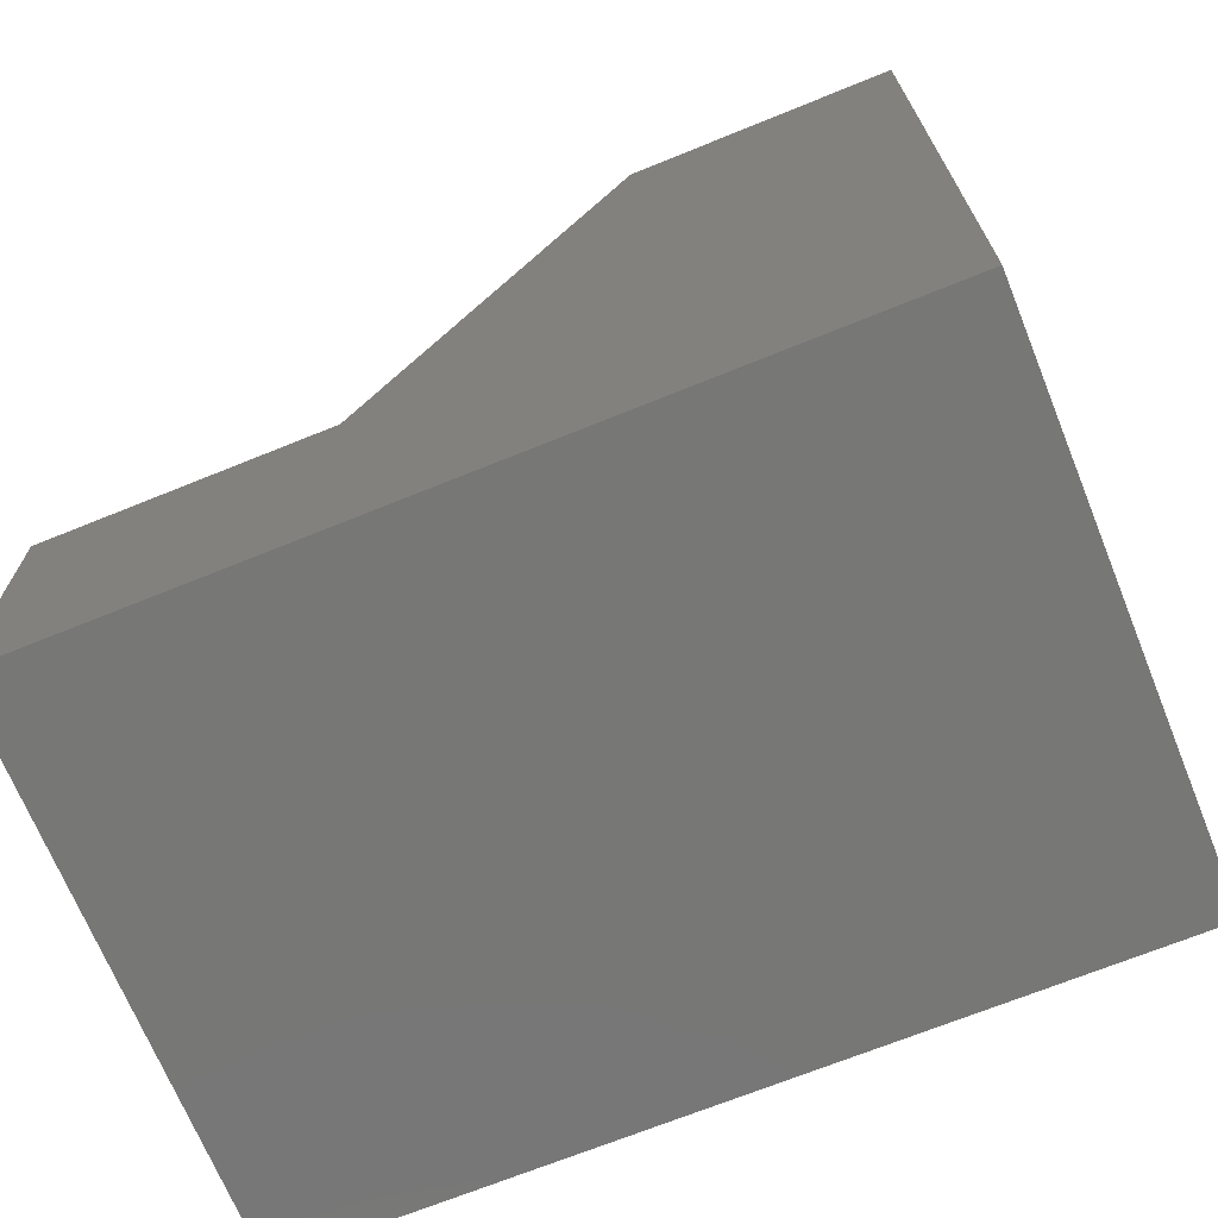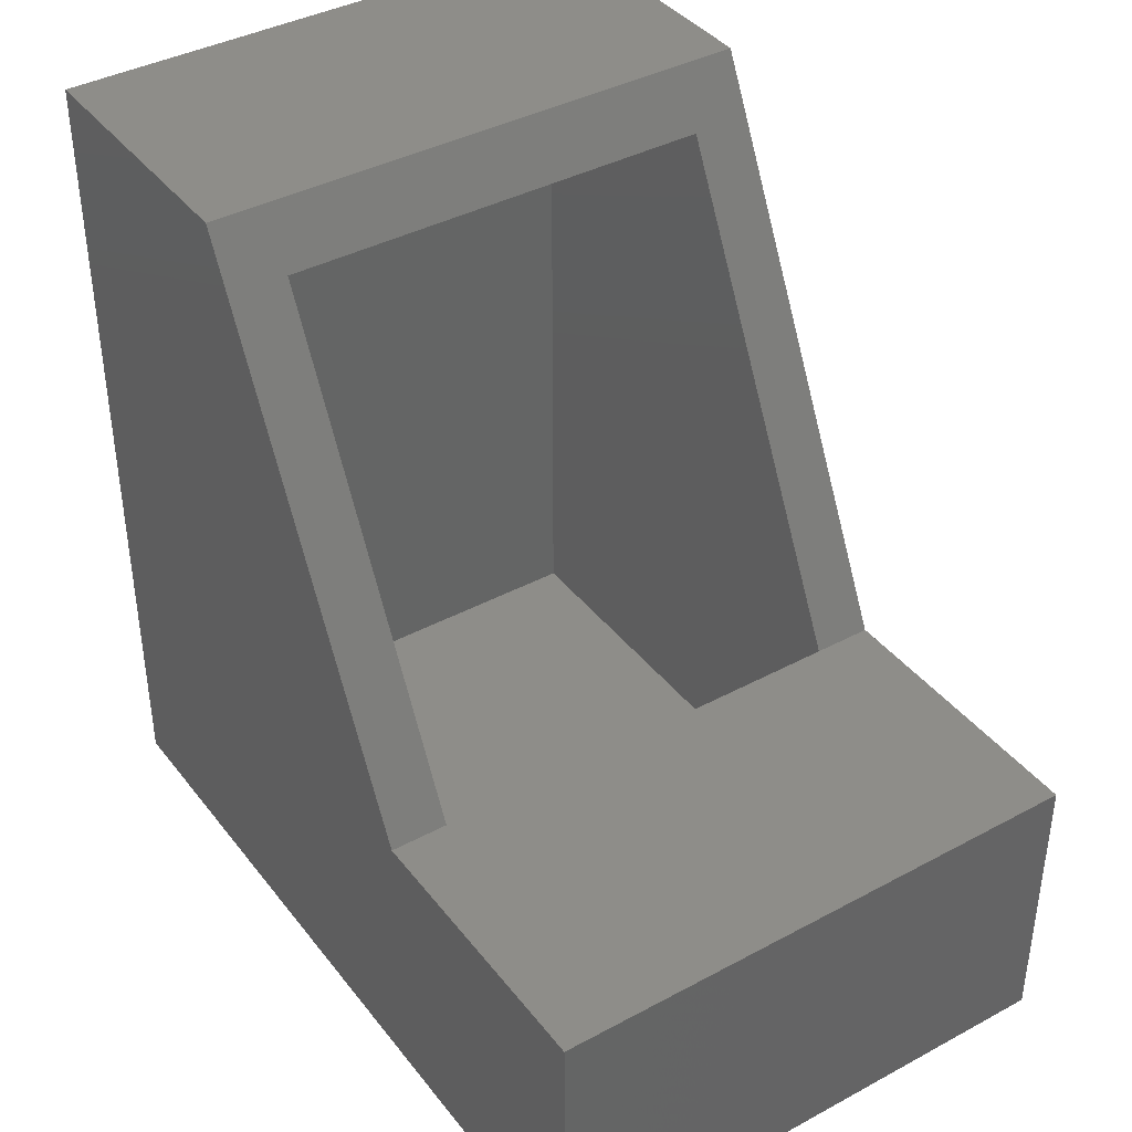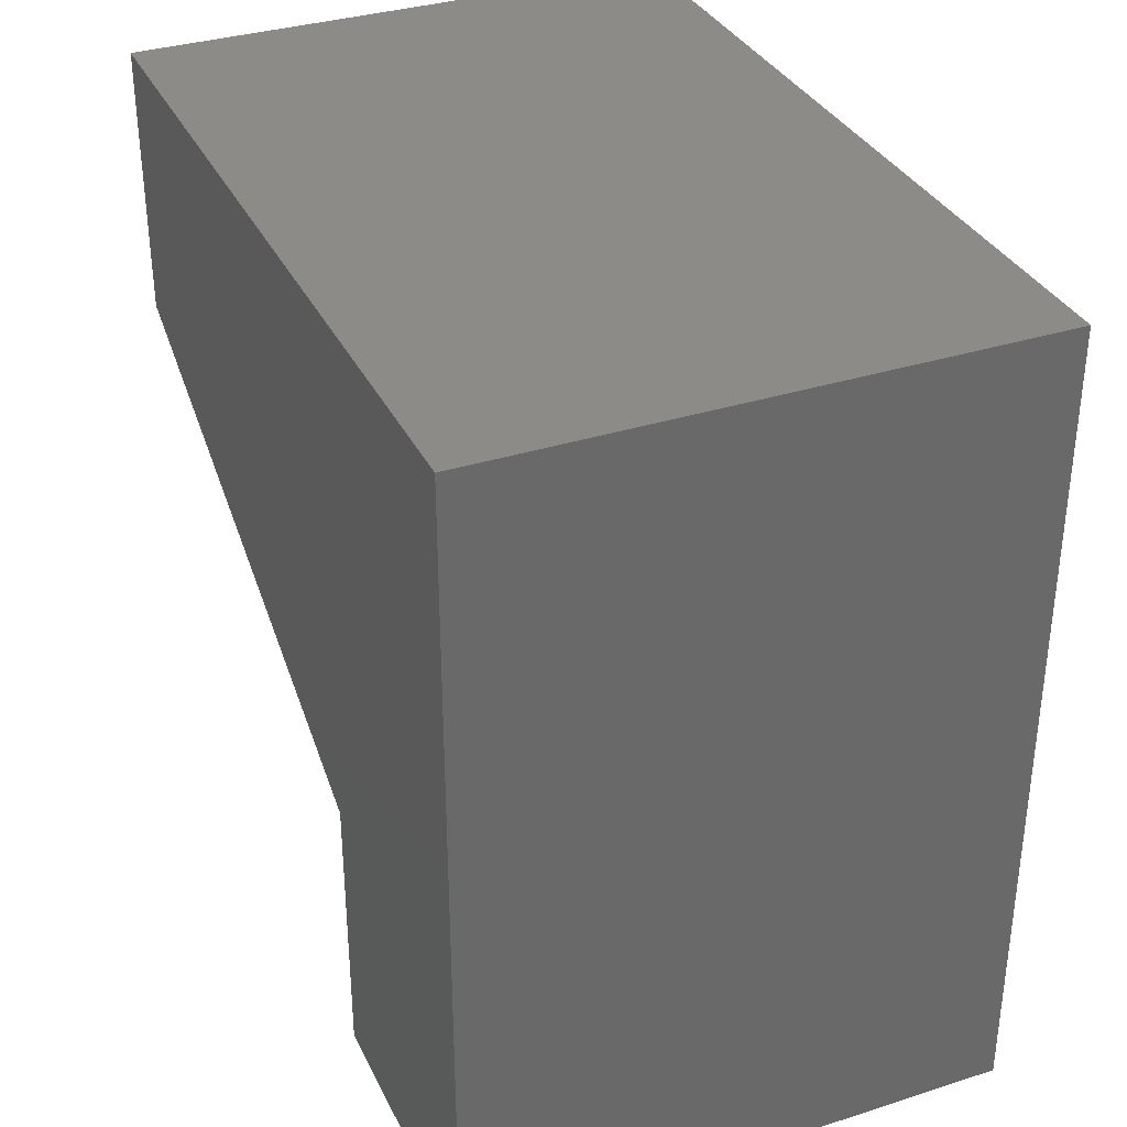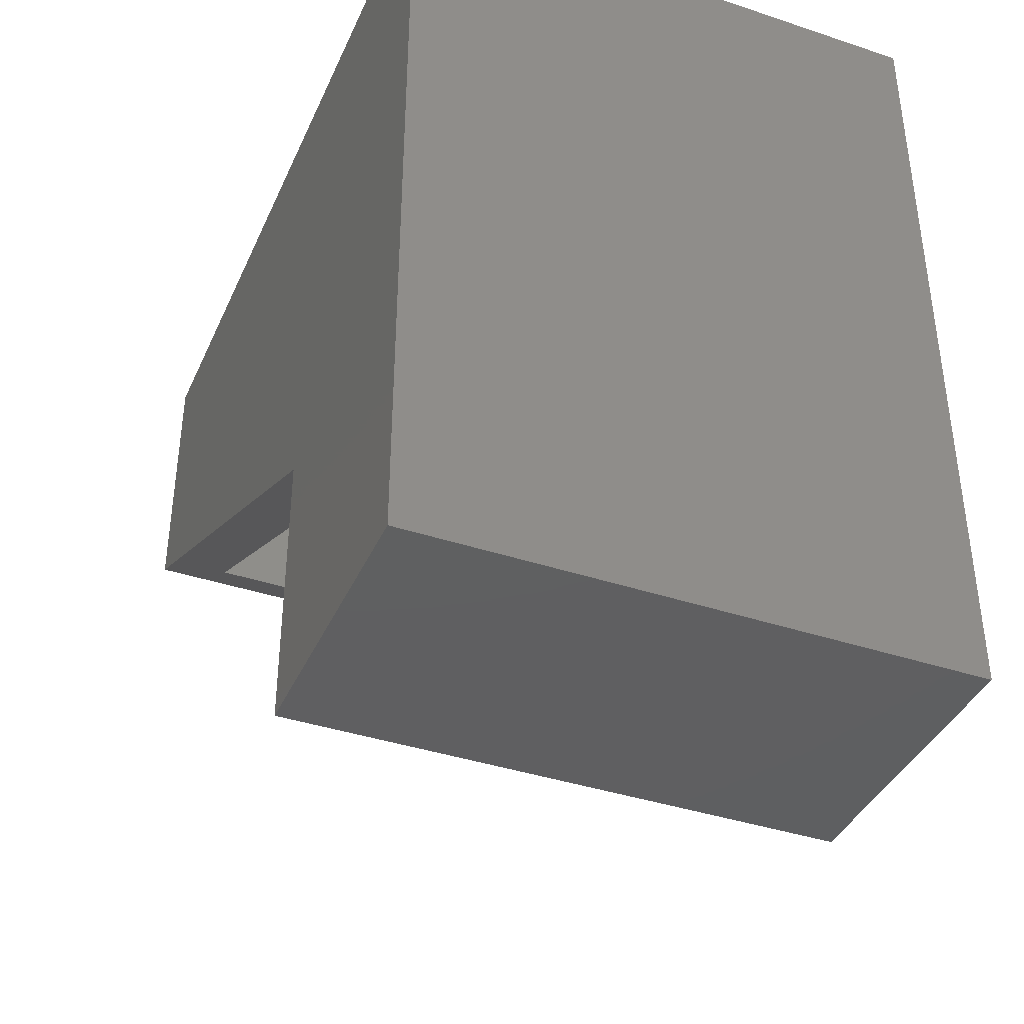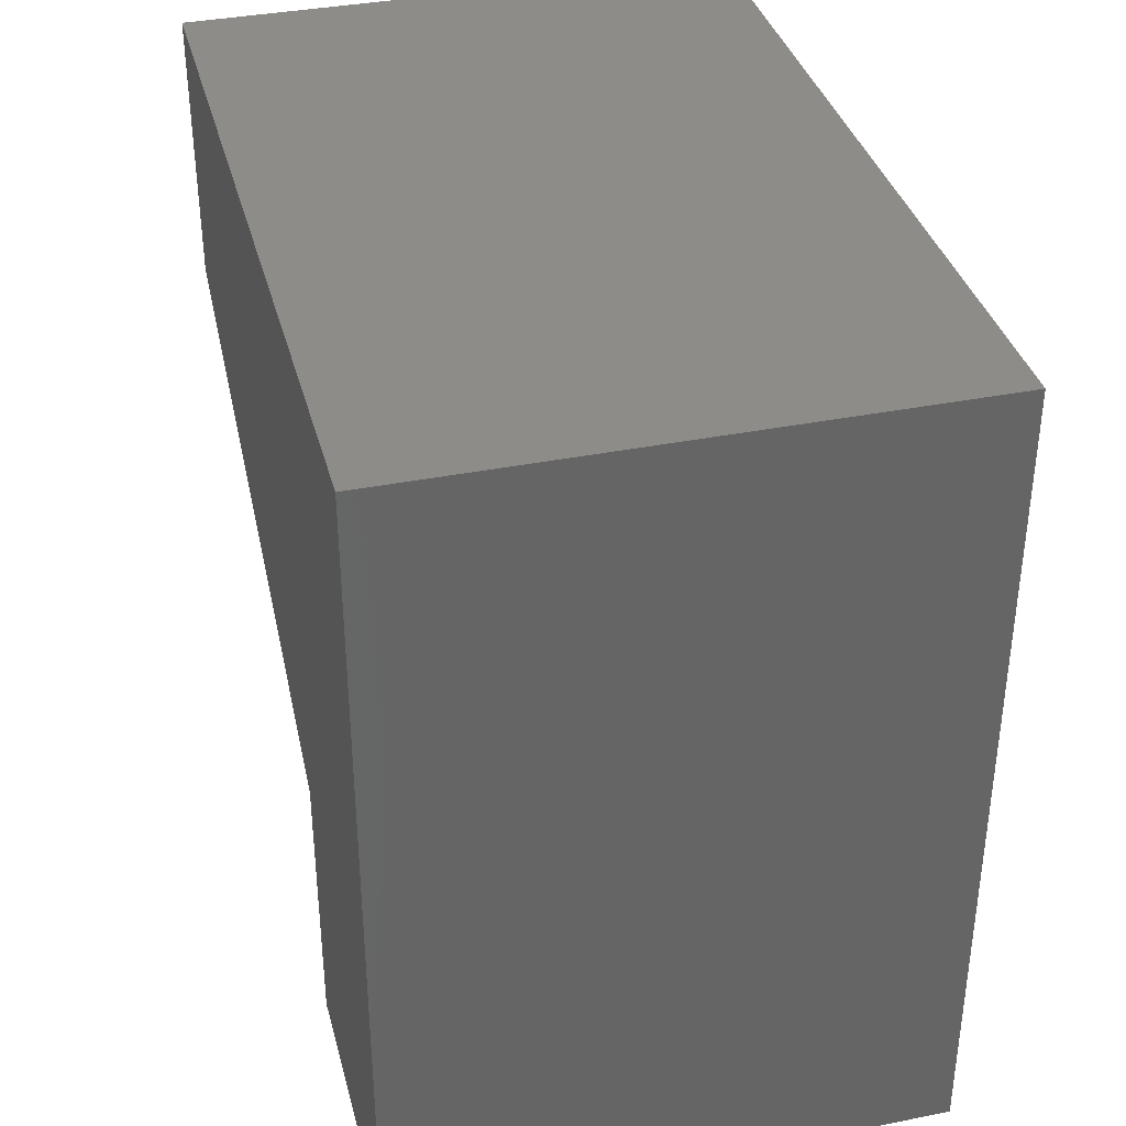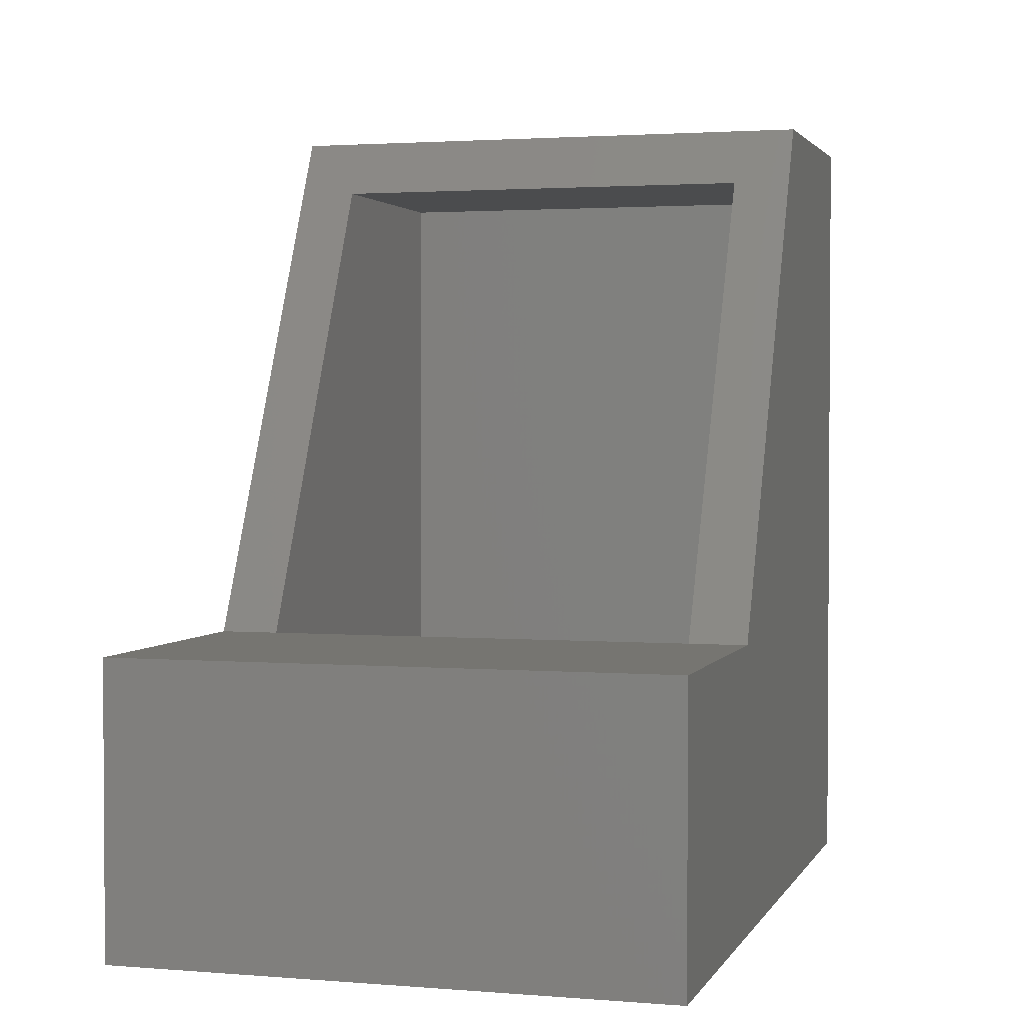
<metadata>
{"format":"stl","ext":"stl","renderer":"f3d","projection":"perspective","resolution":1024,"background":"white","views":[{"elev":-69.6,"azim":112.1,"up":"+Z"},{"elev":39.5,"azim":-33.8,"up":"+Z"},{"elev":34.3,"azim":156.8,"up":"+Y"},{"elev":-39.3,"azim":157.5,"up":"+Y"},{"elev":36.6,"azim":165.5,"up":"+Y"},{"elev":2.2,"azim":16.1,"up":"+Z"}]}
</metadata>
<code>
# stl→obj: 26 verts, 48 faces
v 0.4531 0.2565 0.2604
v 0.4531 0.2296 0.2058
v 0.04688 0.2565 0.2604
v 0.04688 0.2296 0.2058
v -0.007812 0.2565 0.2604
v -0.007812 0.5012 0.7578
v 0.04688 0.4743 0.7031
v 0.5078 0.5012 0.7578
v 0.4531 0.4743 0.7031
v 0.5078 0.2565 0.2604
v -0.007812 -0.007812 0.2604
v 0.5078 -0.007812 0.2604
v 0.04688 0.7031 0.7031
v 0.4531 0.7031 0.7031
v 0.04688 0.7031 0.04688
v 0.04688 0.04688 0.2058
v 0.04688 0.04688 0.04688
v 0.4531 0.7031 0.04688
v 0.4531 0.04688 0.04688
v 0.4531 0.04688 0.2058
v 0.5078 -0.007812 -0.007812
v -0.007812 -0.007812 -0.007812
v 0.5078 0.7578 -0.007812
v -0.007812 0.7578 -0.007812
v 0.5078 0.7578 0.7578
v -0.007812 0.7578 0.7578
f 1 2 3
f 3 2 4
f 5 3 6
f 6 3 7
f 6 7 8
f 8 7 9
f 8 9 10
f 10 9 1
f 3 5 11
f 12 10 11
f 11 10 1
f 11 1 3
f 13 14 7
f 7 14 9
f 15 13 7
f 15 7 3
f 15 3 4
f 15 4 16
f 15 16 17
f 18 19 20
f 18 20 2
f 18 2 1
f 18 1 9
f 18 9 14
f 21 22 23
f 23 22 24
f 23 24 25
f 25 24 26
f 26 6 25
f 25 6 8
f 11 22 12
f 12 22 21
f 26 24 6
f 6 24 5
f 24 22 5
f 5 22 11
f 25 8 23
f 23 8 10
f 23 10 21
f 21 10 12
f 19 18 17
f 17 18 15
f 18 14 15
f 15 14 13
f 4 2 16
f 16 2 20
f 16 20 17
f 17 20 19

</code>
